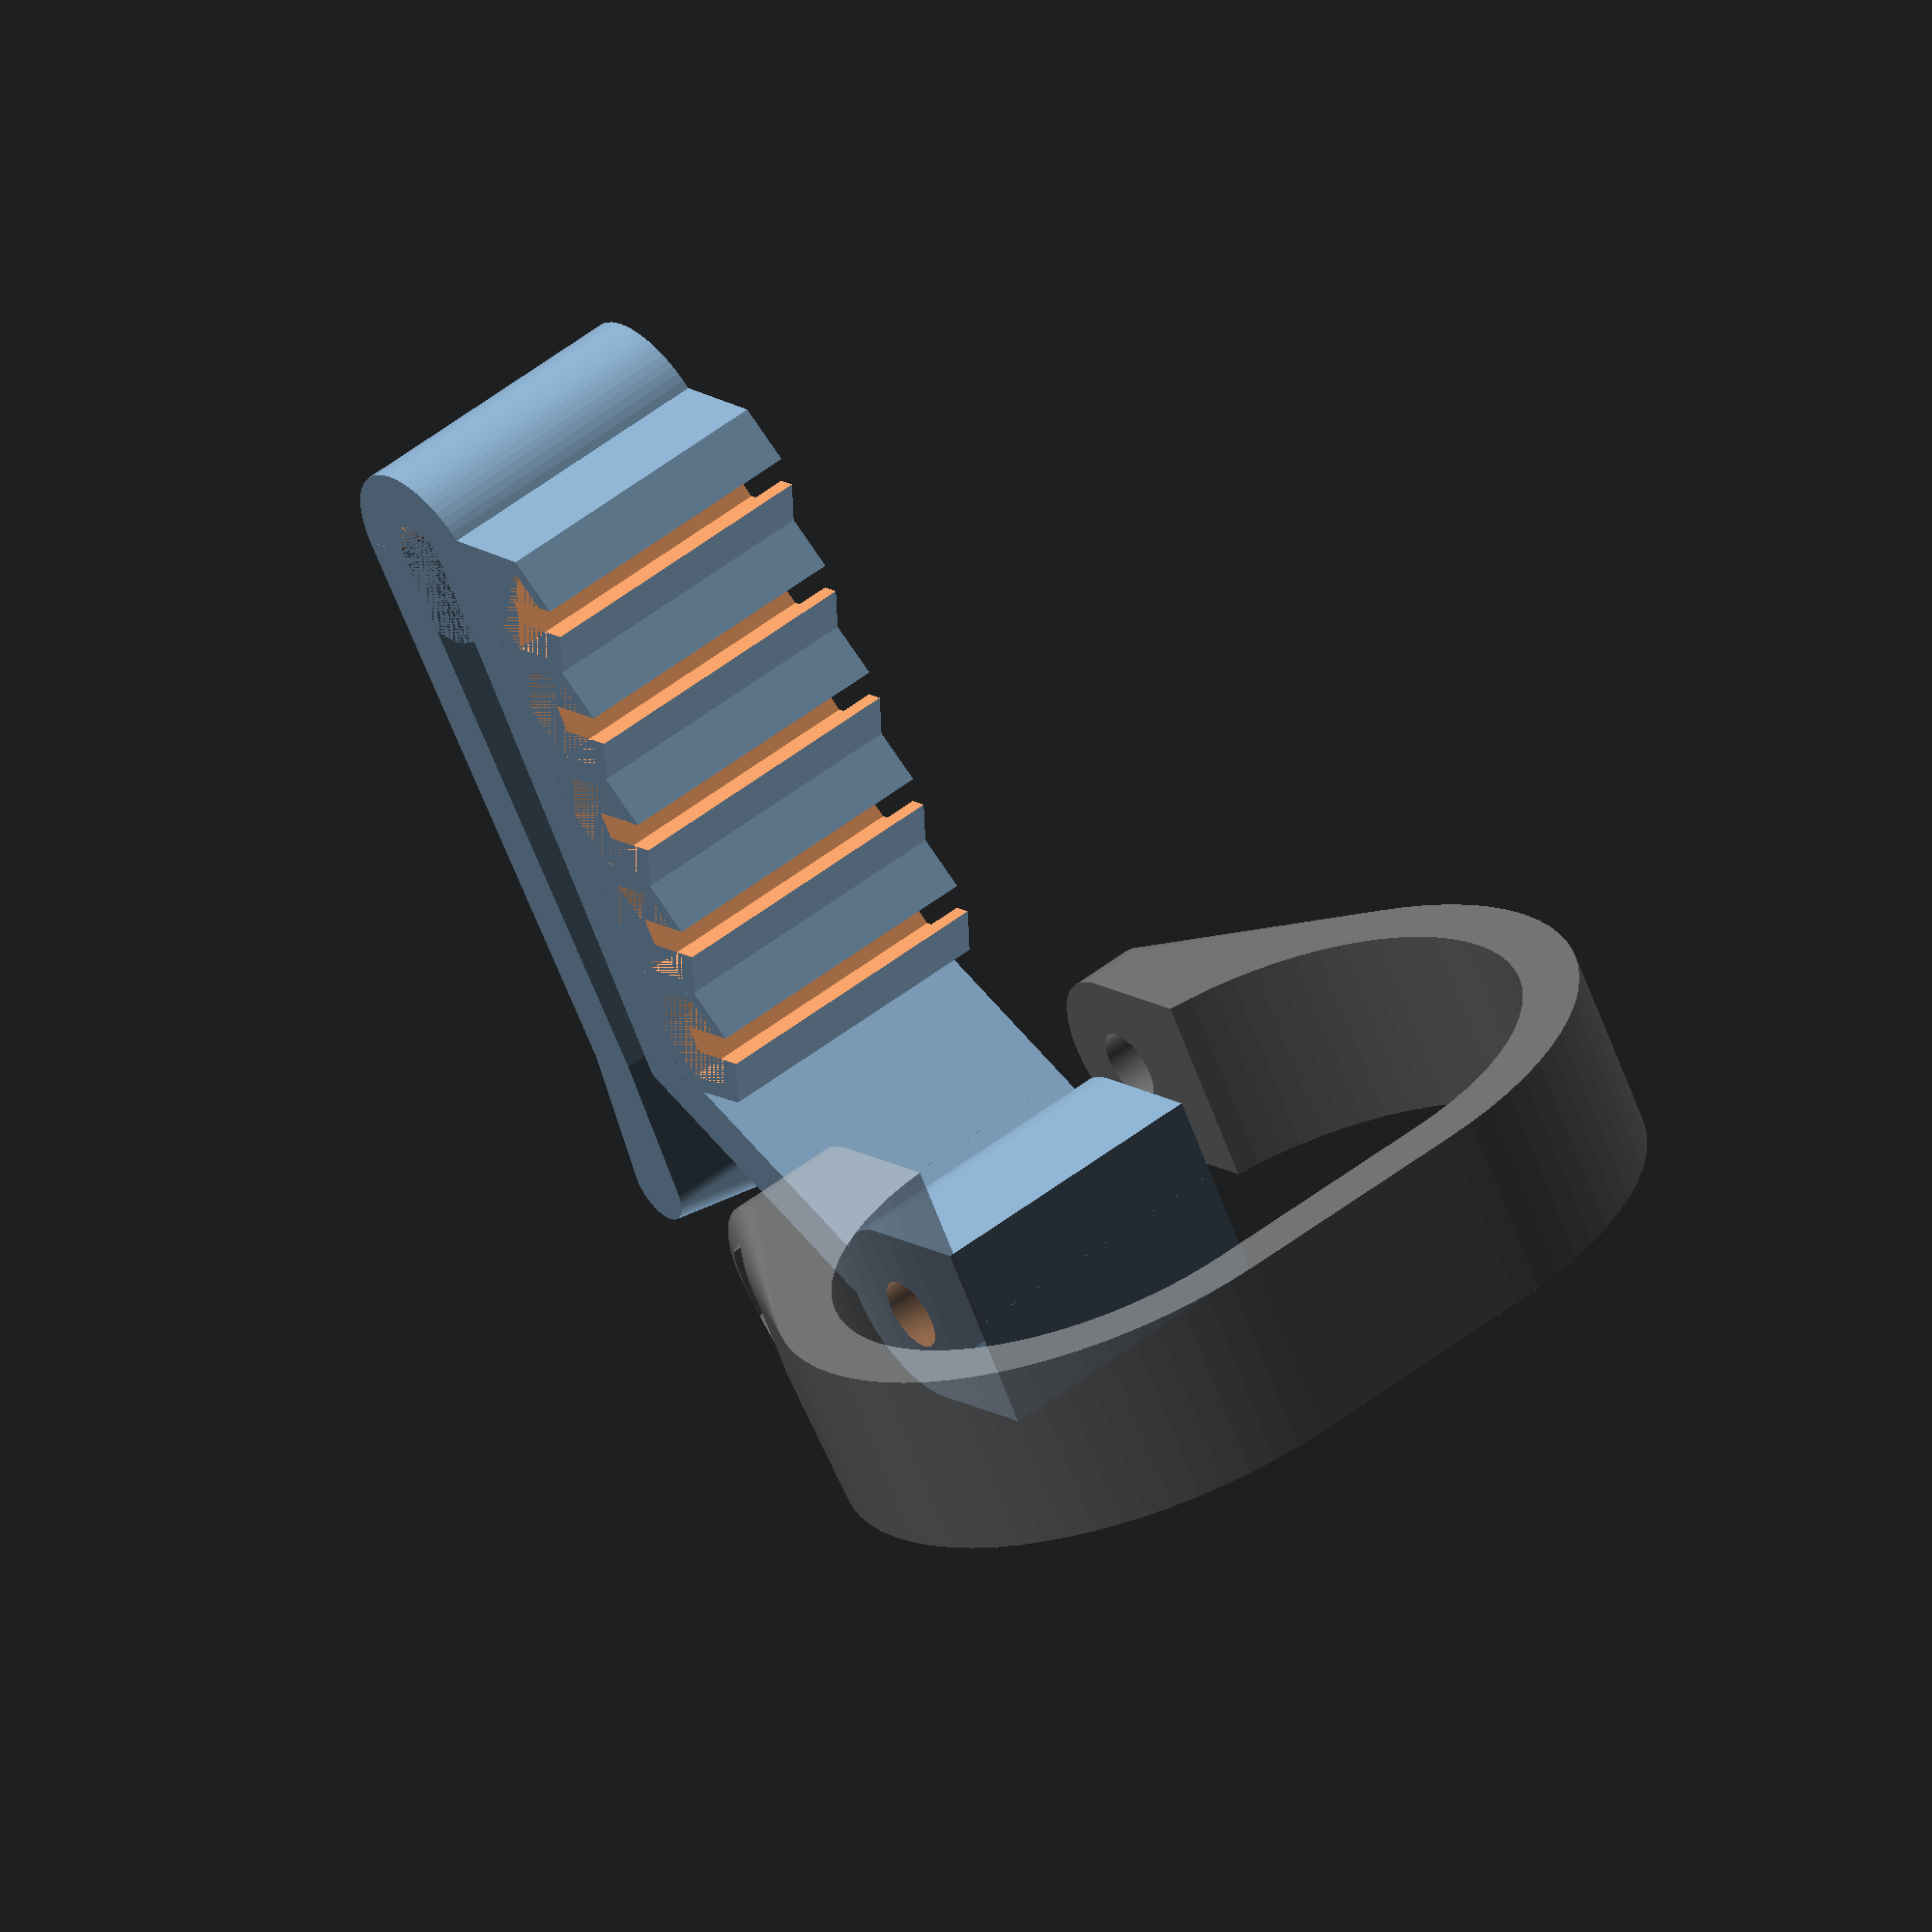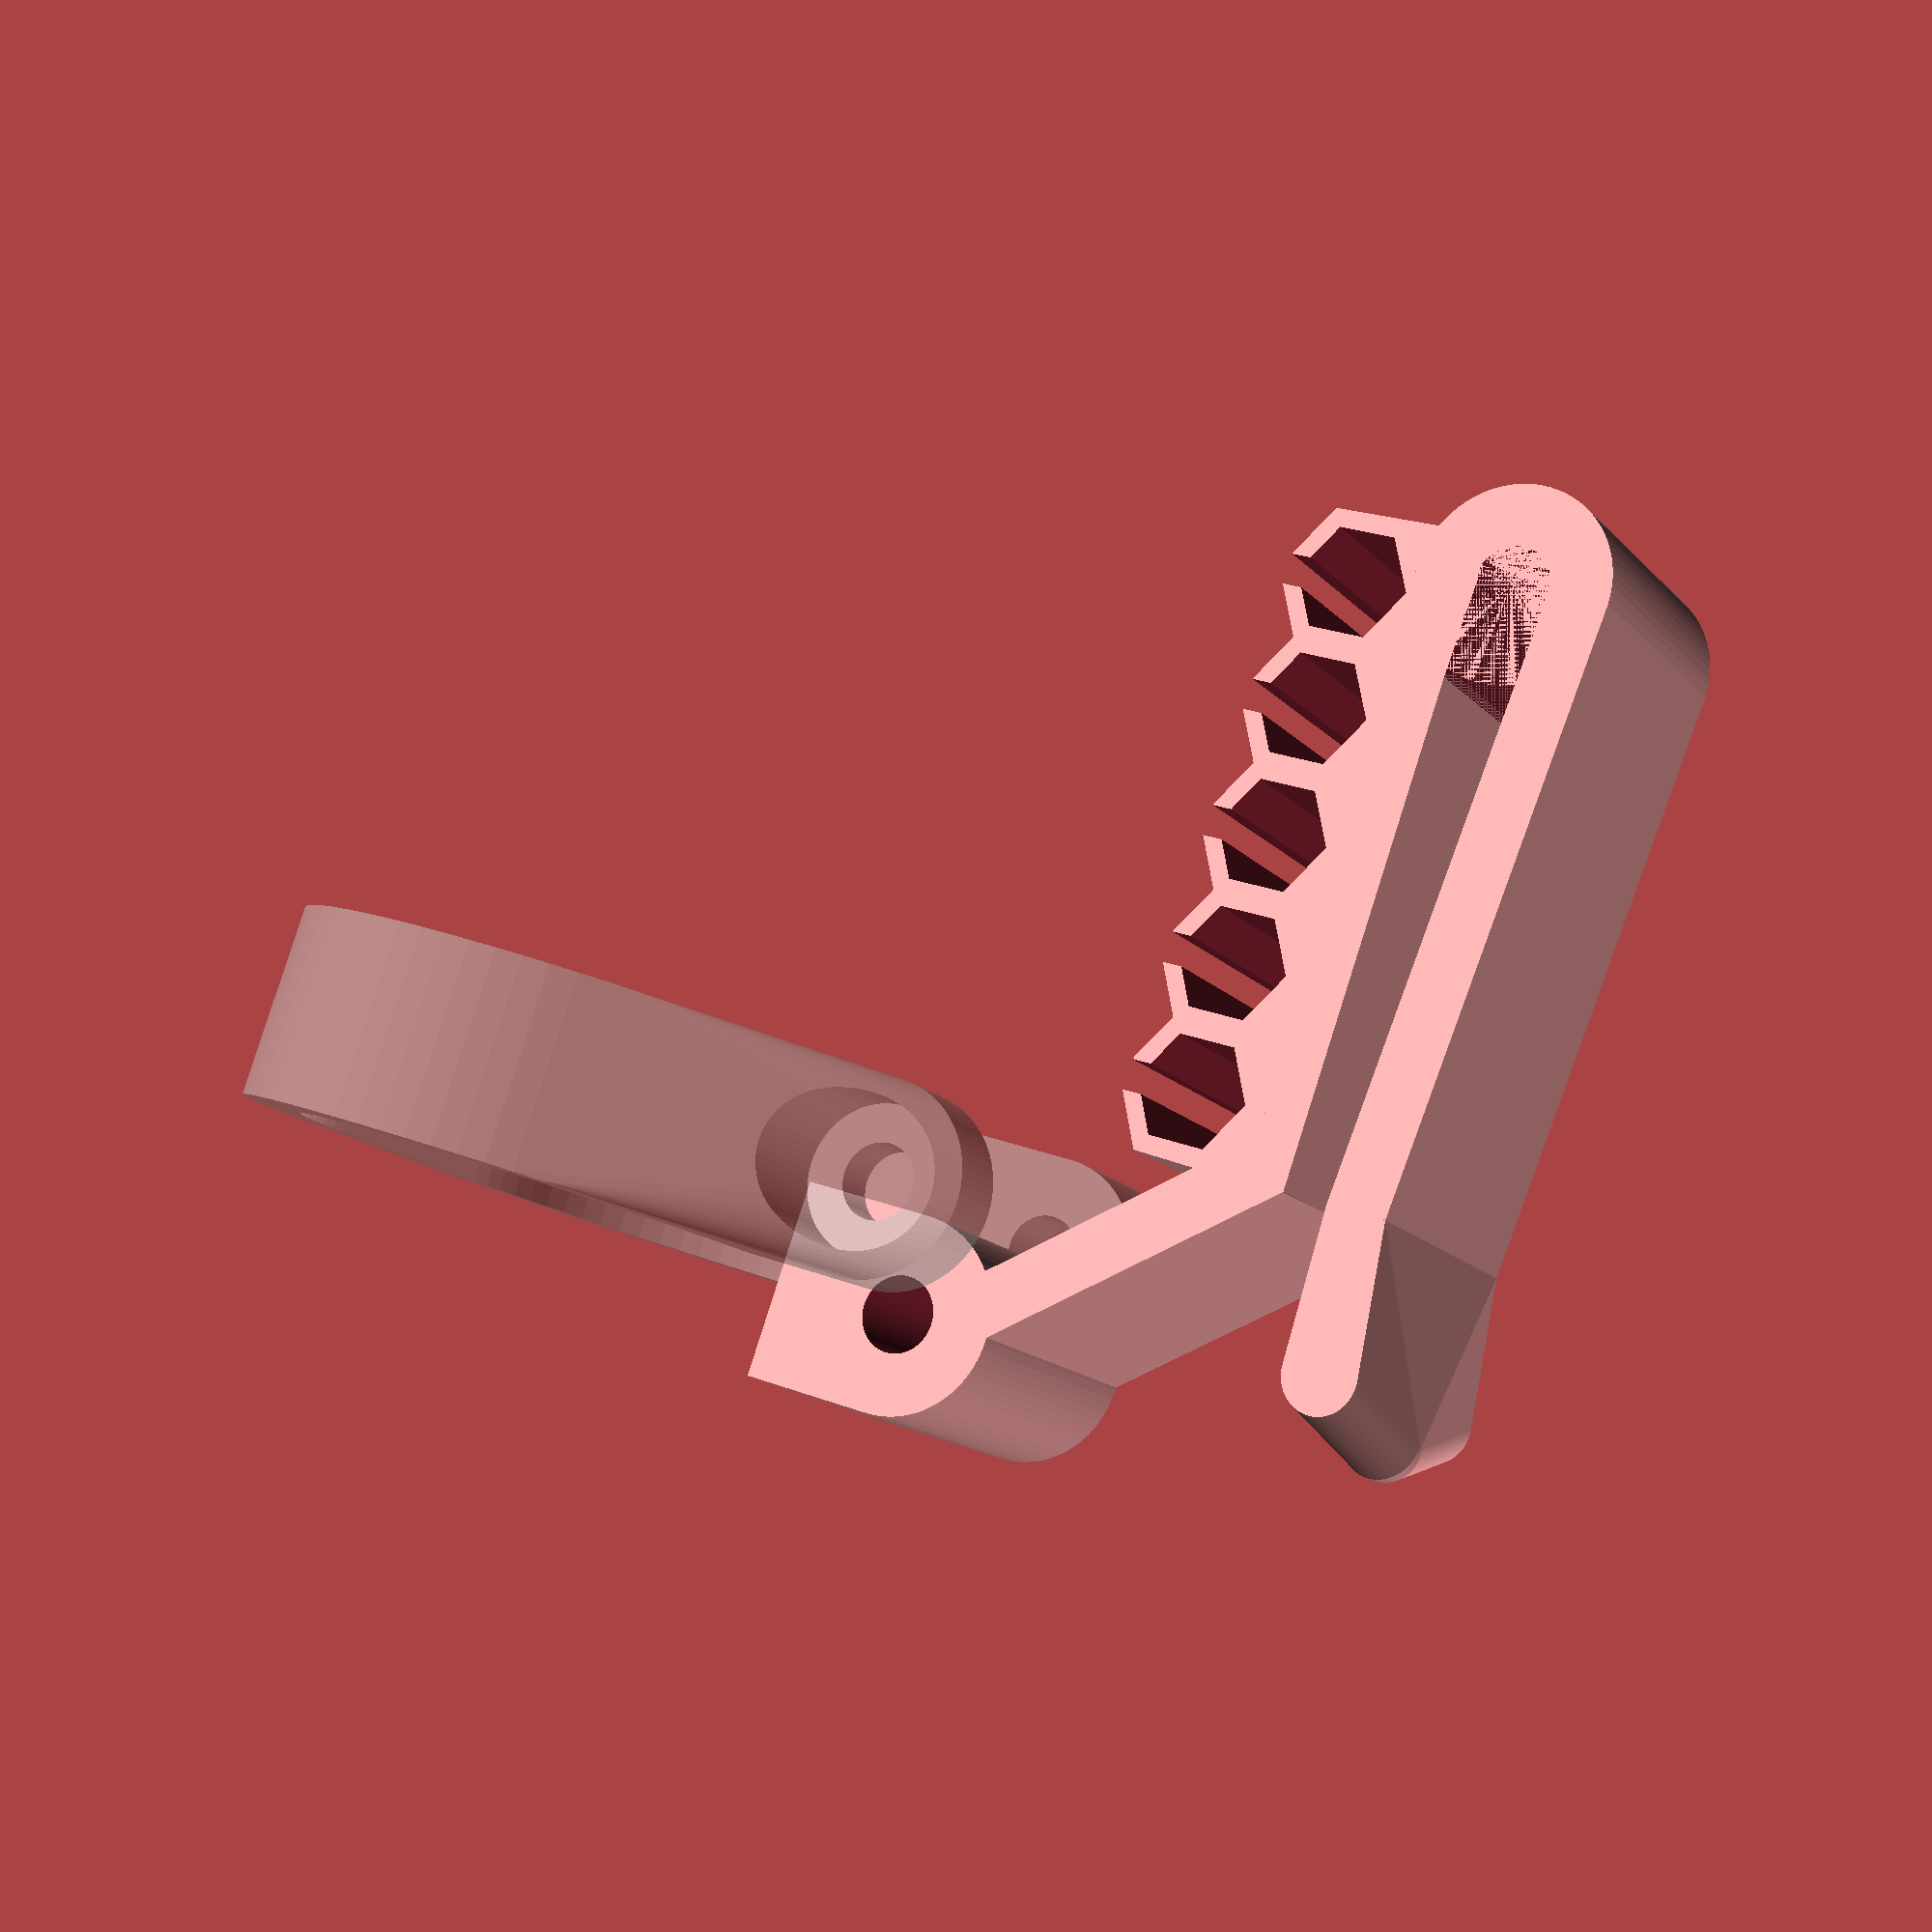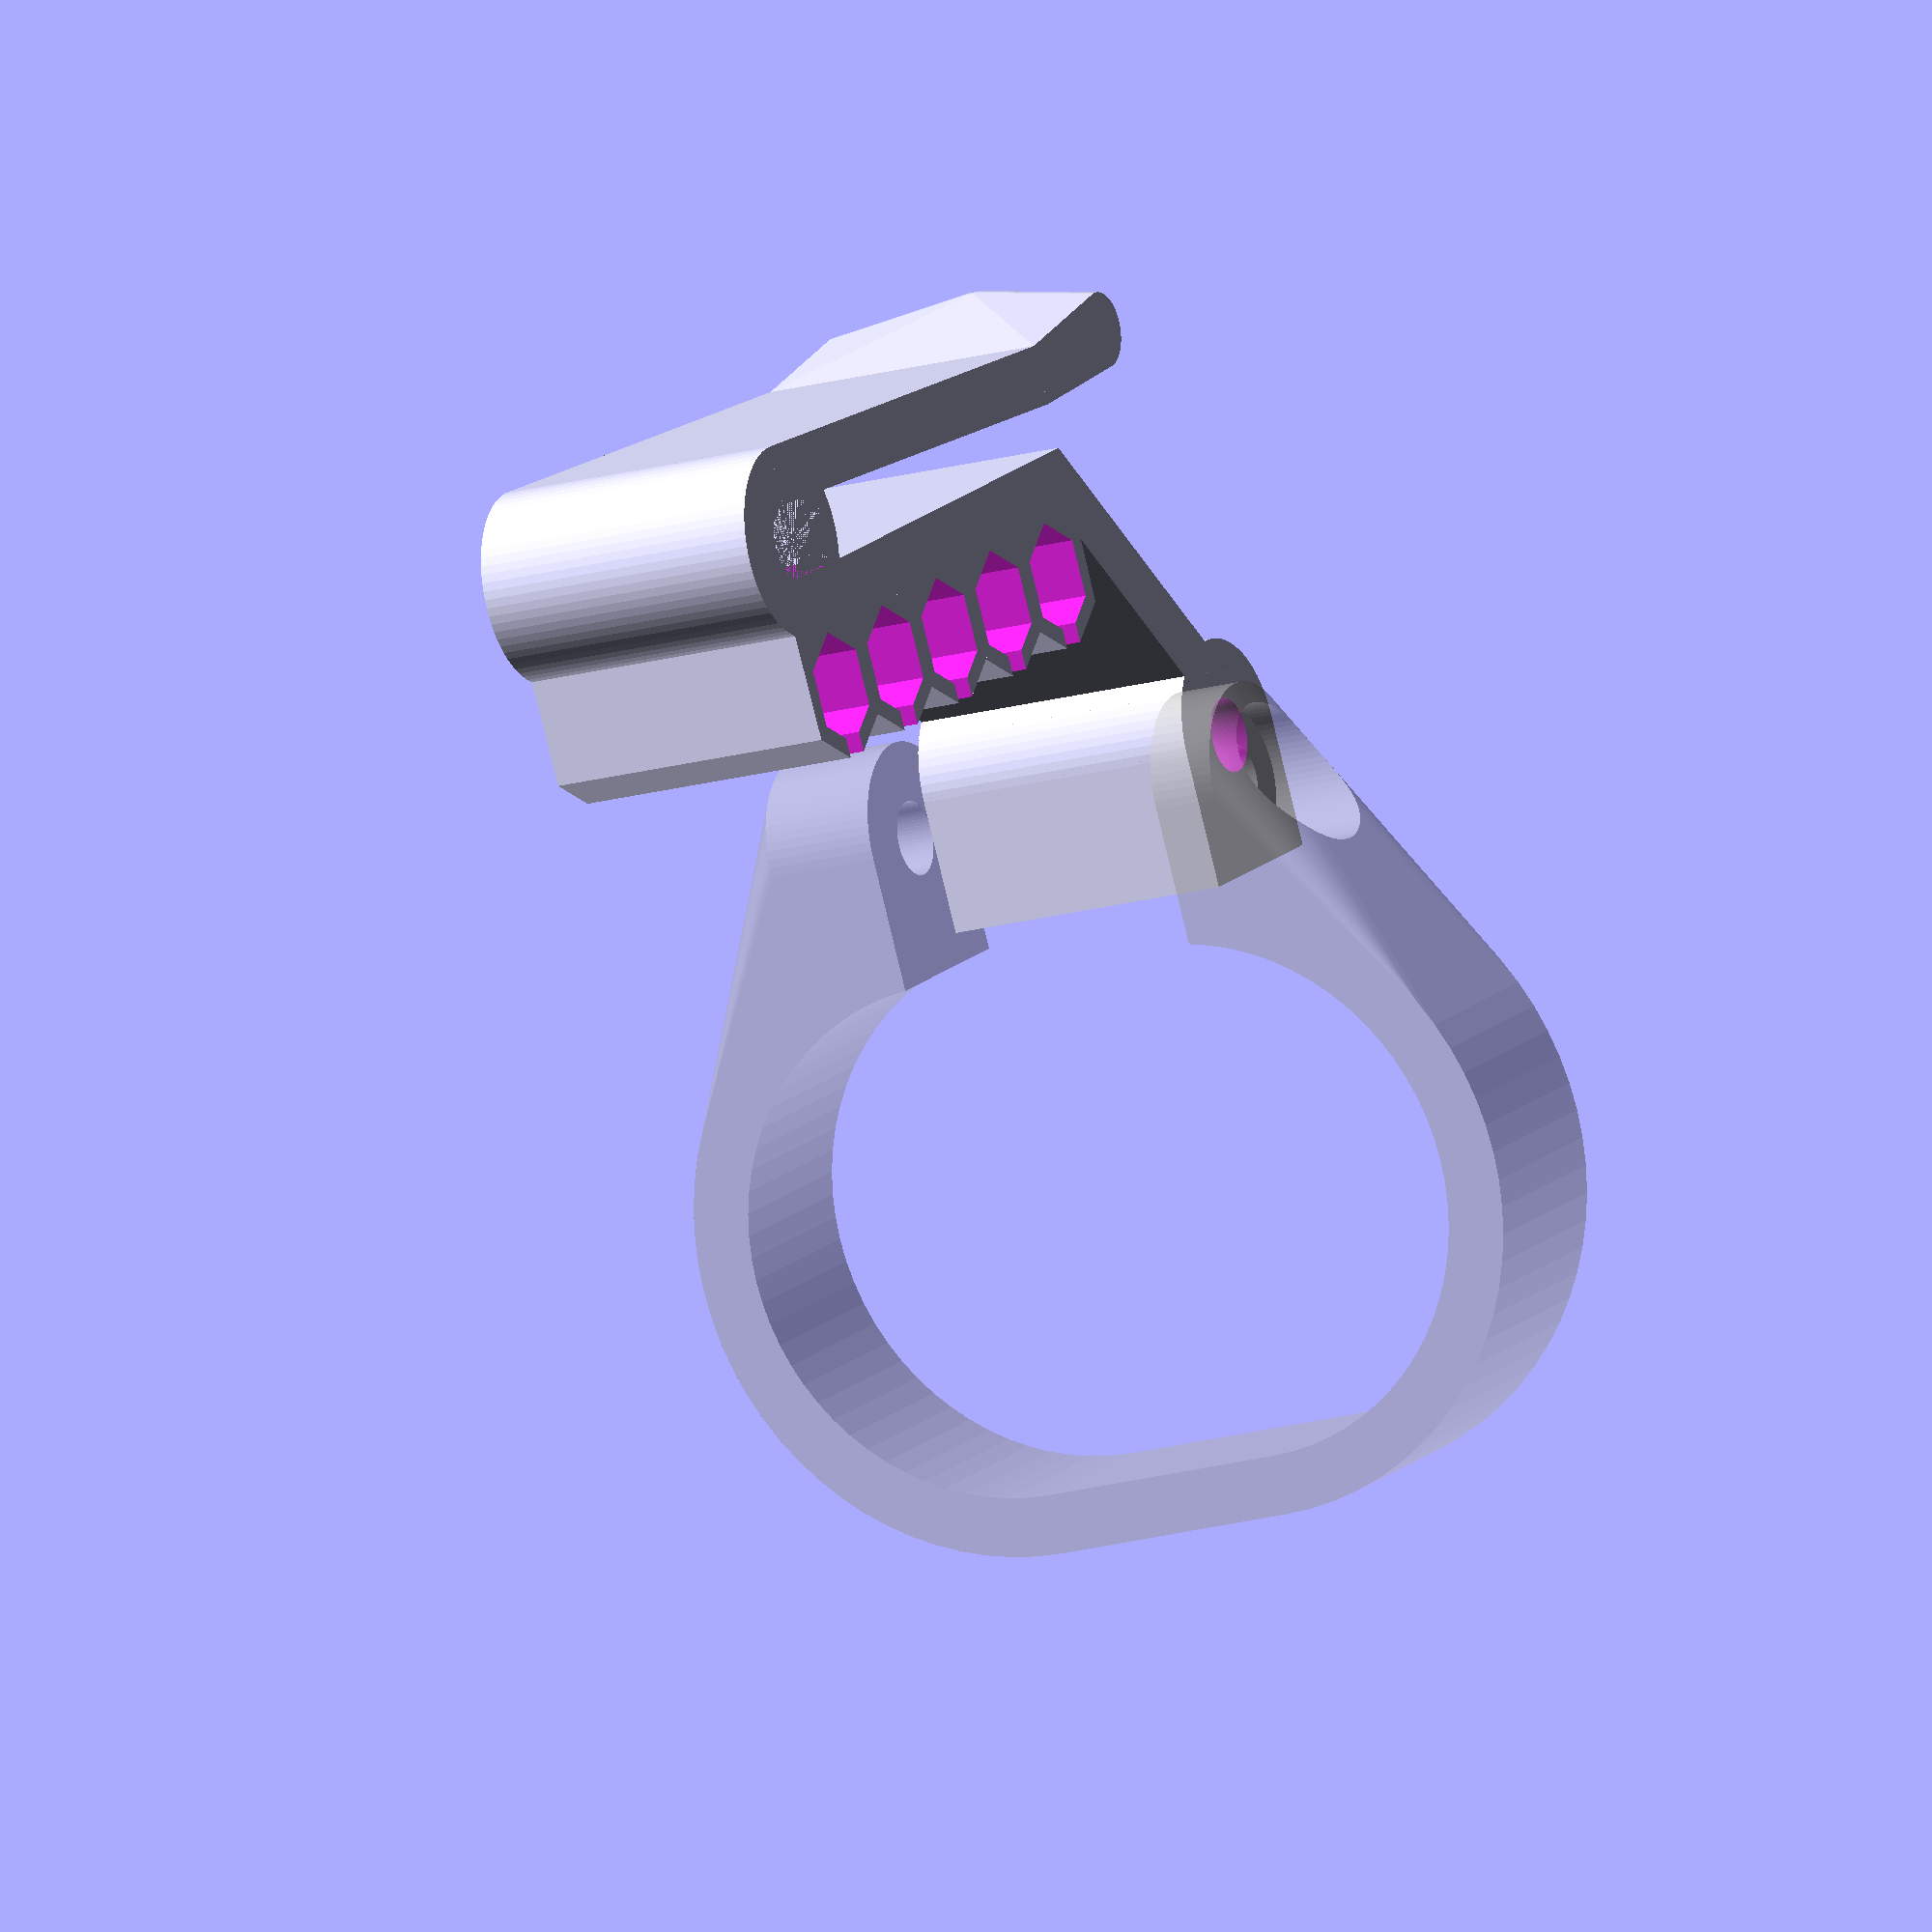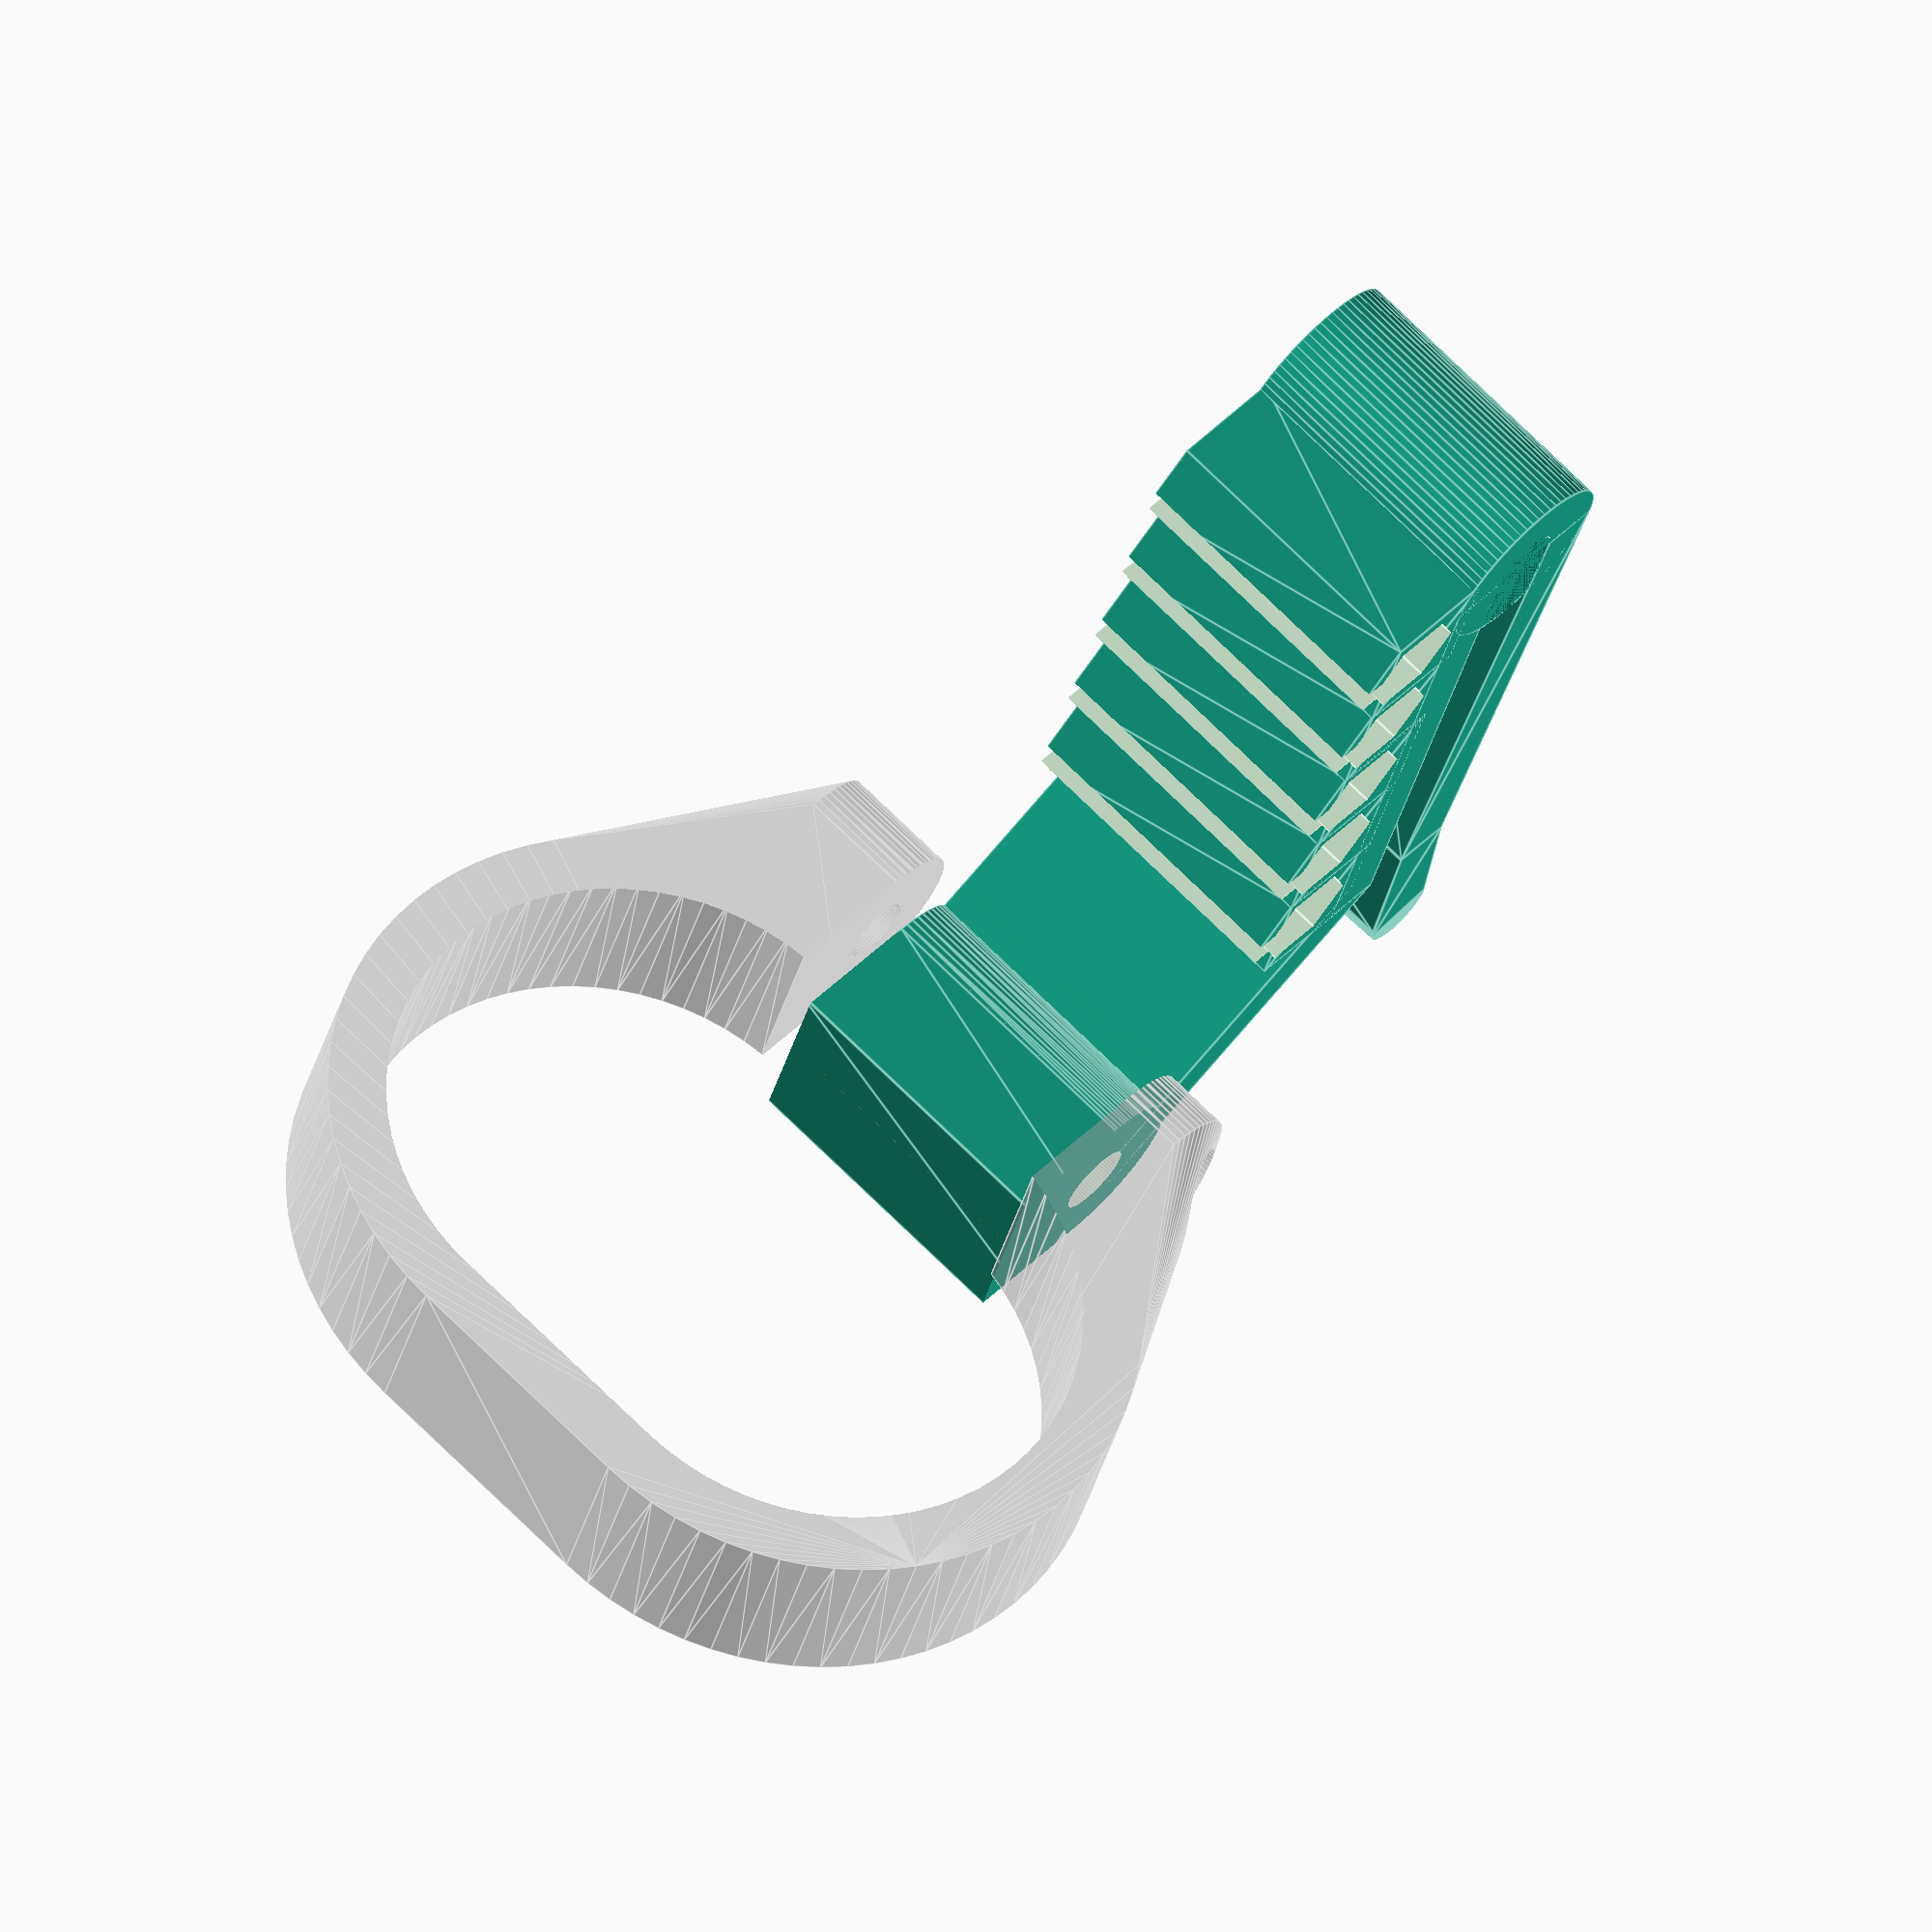
<openscad>
part = "all"; // [all, clip, loop]

handled = 35;  // diameter (width) of the tool grip
handlel = 52;   // length of the tool grip
boltd = 5;  // diameter of the through bolt
nutd = 10;  // diameter of the nut
nuth = 3.5; // thickness of the nut

loopt = 4;  // thickness of the loop/clip

handleoff = 10;   // horz offset from handle
handlea = 40;     // angle offset towards battery

cliph = 20; // width of the clip body
clipl = 40; // length of the belt clip section
clearance = 1.5;  // between the clip part and the handle loop

bits = 5;         // number of bit holders in the clip
bittight = 0.98;  // bit holder scaling/tightness factor

//---------------------------------------------------
looph = nutd+3;
clipw = looph; // width of the clip barrel
barrell = cliph+max(loopt*2,nuth*4)+clearance;
ho = handleoff + ((bits>0) ? 10 : 0);

$fn=72;

module loop(w) {
   d = handled+w*2;
   h = looph;
   tx = (handlel-handled)/2;
   hull() {
      translate([-tx,0,0]) cylinder(d=d,h=h + (w?0:1));
      translate([tx,0,0]) cylinder(d=d,h=h + (w?0:1));
   }
}

module bitholder() {
   w = 2.5;
   k = 7.8+w;
   difference() {
      hull() {
         translate([-(k*.9)/2,k/2,0]) cube([k*0.9,0.1,cliph]);
         rotate([0,0,30]) cylinder(d=k, h=cliph, $fn=6);
      }
      union() {
         // this needs to be slightly tight
         rotate([0,0,30]) cylinder(d=7.8*bittight, h=cliph+0.1, $fn=6);
         
         translate([-1,-7.8,-0.05])
            cube([2,7.8,cliph+0.1]);
      }
   }
}

module clip() {
   
   translate([clipl-loopt+.95,loopt/2-0.58,0])
   rotate([0,0,handlea])
   translate([0,-ho-clipw/2,0])
   difference() {
      union() {
         rotate([0,-90,-handlea]) intersection() {
            translate([barrell/2,0,0]) barrel();
            rotate([0,90,0]) cylinder(d=looph*2,h=cliph);
         }
         cube([loopt,ho+clipw/2,cliph]);
      }
      translate([0,0,-1]) cylinder(d=boltd,h=cliph*2);
   }
   
   union() {
      if( bits > 0 ) {
         for(i=[1:bits]) {
            translate([clipl-8.4*i+7.8/2,-loopt, 0]) bitholder();
         }
      }
      cube([clipl,loopt,cliph]);
      translate([0,clipw/2,0]) difference() {
         cylinder(d=looph,h=cliph);
         hull() {
            cylinder(d=clipw-loopt*2,h=cliph);
            translate([clipw/2,-(clipw-loopt*2)/2,0])
               cube([0.1,clipw-loopt*2,cliph]);
         }
      }
      hull() {
         translate([0,clipw-loopt,0]) cube([0.1,loopt,cliph]);
         translate([clipl,clipw-loopt*1.5,0])
            cube([0.1,loopt,cliph]);
      }
      hull() {
         intersection() {
            translate([clipl,loopt,0])
               cube([clipl,clipw,cliph]);
            union() {
               translate([clipl,clipw-loopt*1.5,0])
                  cube([0.1,loopt,cliph]);

               l = loopt*1.25;
               translate([clipl*1.25+l/2,clipw-loopt/2,cliph/2])
                  rotate([0,-15,25]) cylinder(d=l,h=cliph/2*1.5);
               translate([clipl*1.25+l/2,clipw-loopt/2,cliph/2])
                  mirror([0,0,1])
                  rotate([0,-15,25]) cylinder(d=l,h=cliph/2*1.5);
            }
         }
      }
   }
}

module barrel() {
   translate([-barrell/2,0,0])
   hull() {
      rotate([0,90,0]) cylinder(d=looph,h=barrell*.95);
      translate([-handled*.025,-boltd-loopt,-looph/2])
         cube([barrell,0.05,looph]);
   }
}

module body() {
   difference() {
      hull() {
         loop(loopt);
         translate([0,handled/2+loopt+boltd,looph/2]) barrel();
      }
      union() {
         translate([0,0,-0.01]) loop(0);

         sp = cliph+clearance+loopt*2;
         xo = handlel-handled;
         translate([-sp/2,handled/2+loopt+boltd,looph/2])
            rotate([0,90,0]) 
         union() {
            cylinder(d=boltd,h=sp);
            translate([0,0,-handlel+0.1])
               cylinder(d=nutd,h=handlel,$fn=6);
            translate([0,0,sp-0.1])
               cylinder(d=nutd,h=handlel);
         }
         
         translate([-cliph/2,0,-0.01])
            cube([cliph+clearance,handled,looph+1]);
      }
   }
}

if( part == "loop" ) {
  body();
} else if( part == "clip" ) {
   translate([0,50,0]) clip();
} else if( part == "all" ) {
   %body();
   translate([(clearance-cliph)/2,ho+handled/2+10,clipl+looph])
      rotate([0,90,0]) clip();
}
</openscad>
<views>
elev=64.0 azim=325.0 roll=20.3 proj=o view=wireframe
elev=276.1 azim=296.9 roll=197.7 proj=p view=solid
elev=166.2 azim=165.0 roll=154.7 proj=o view=solid
elev=30.7 azim=43.4 roll=347.7 proj=o view=edges
</views>
